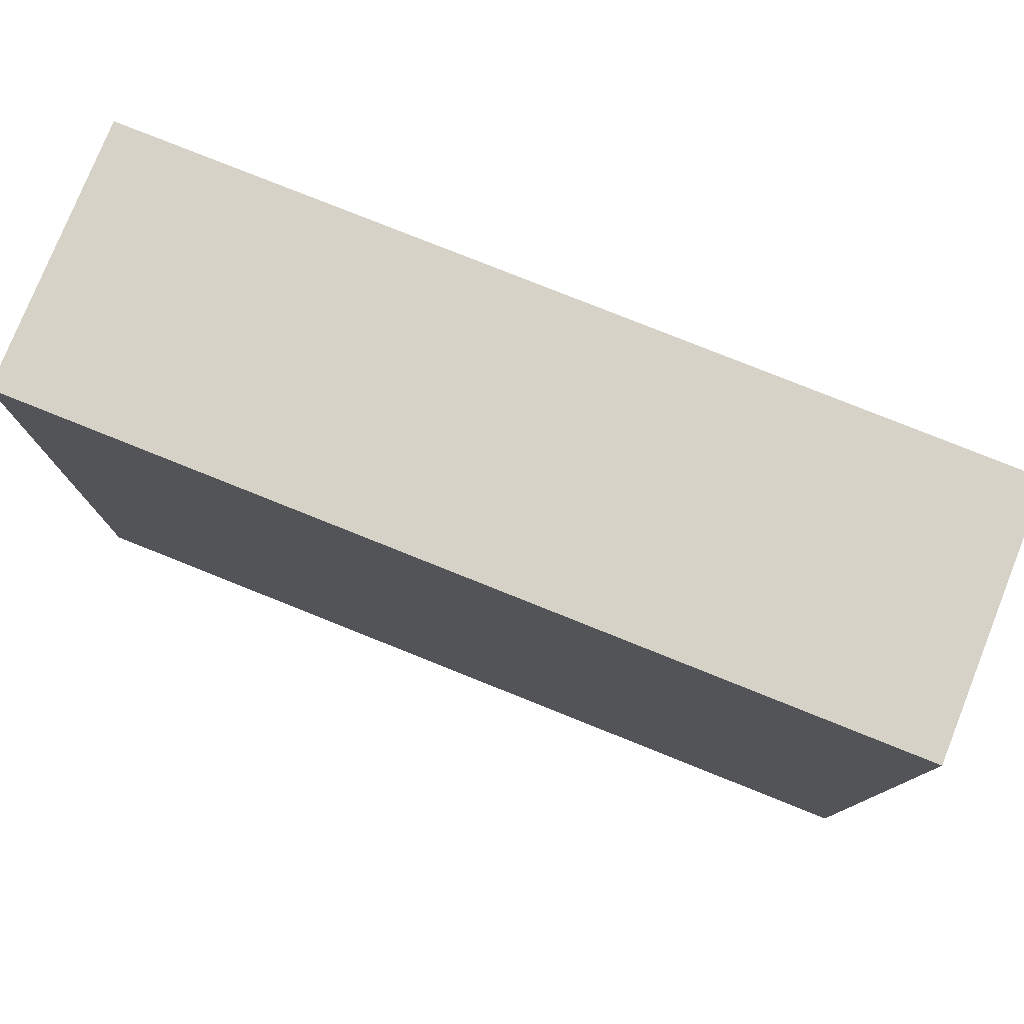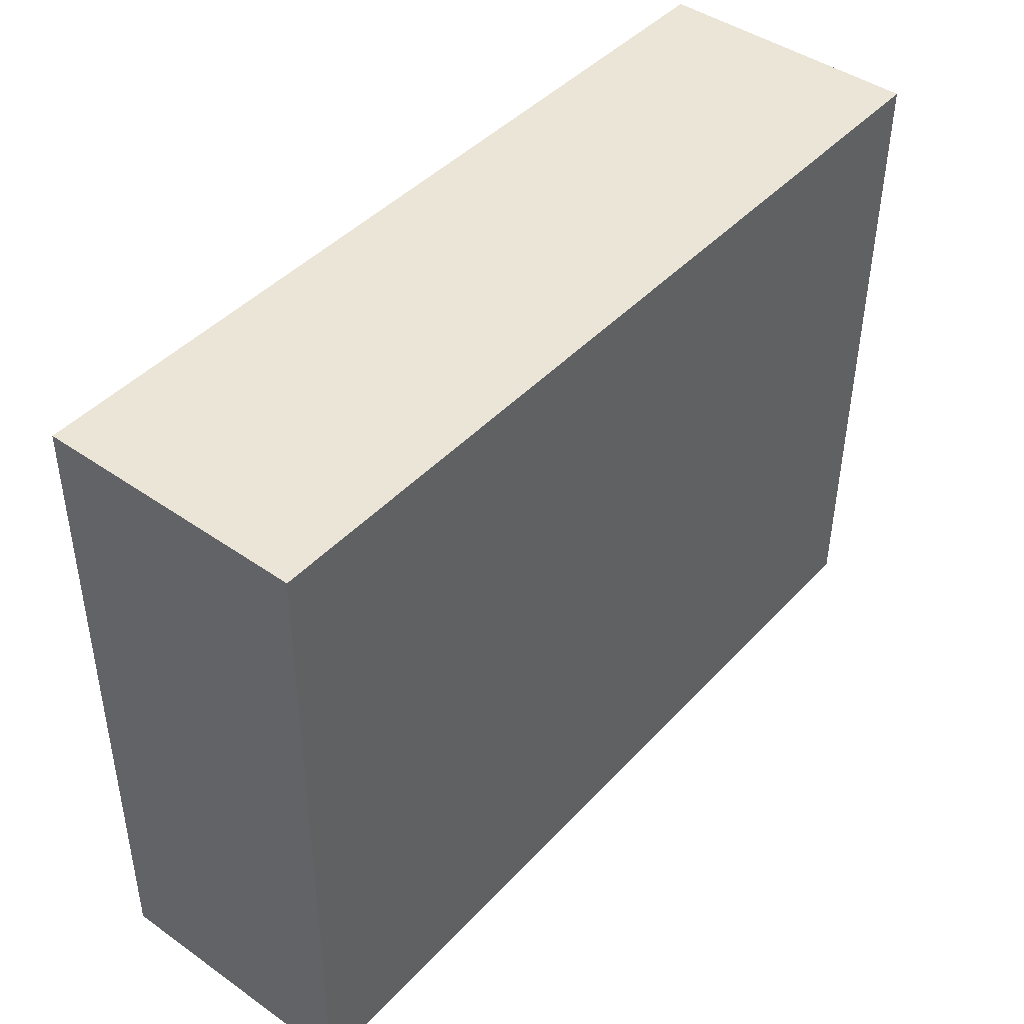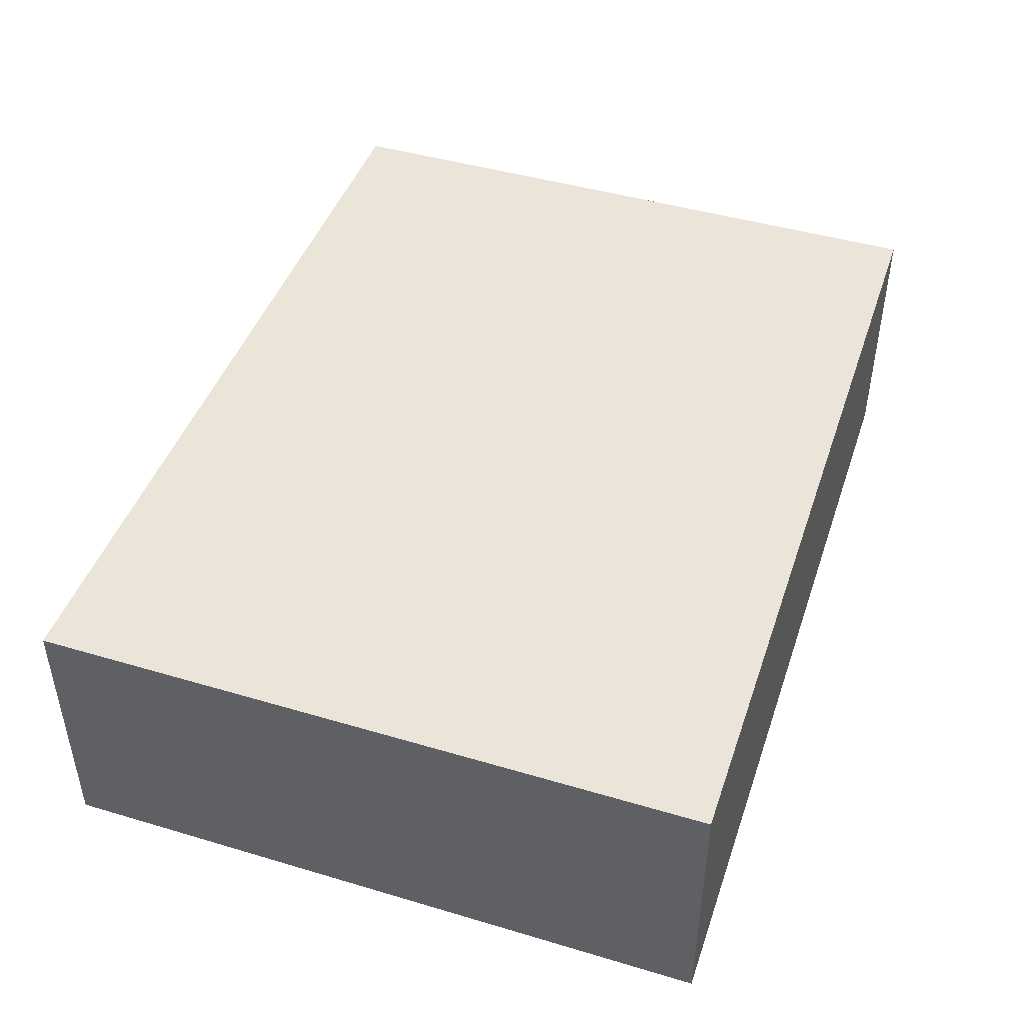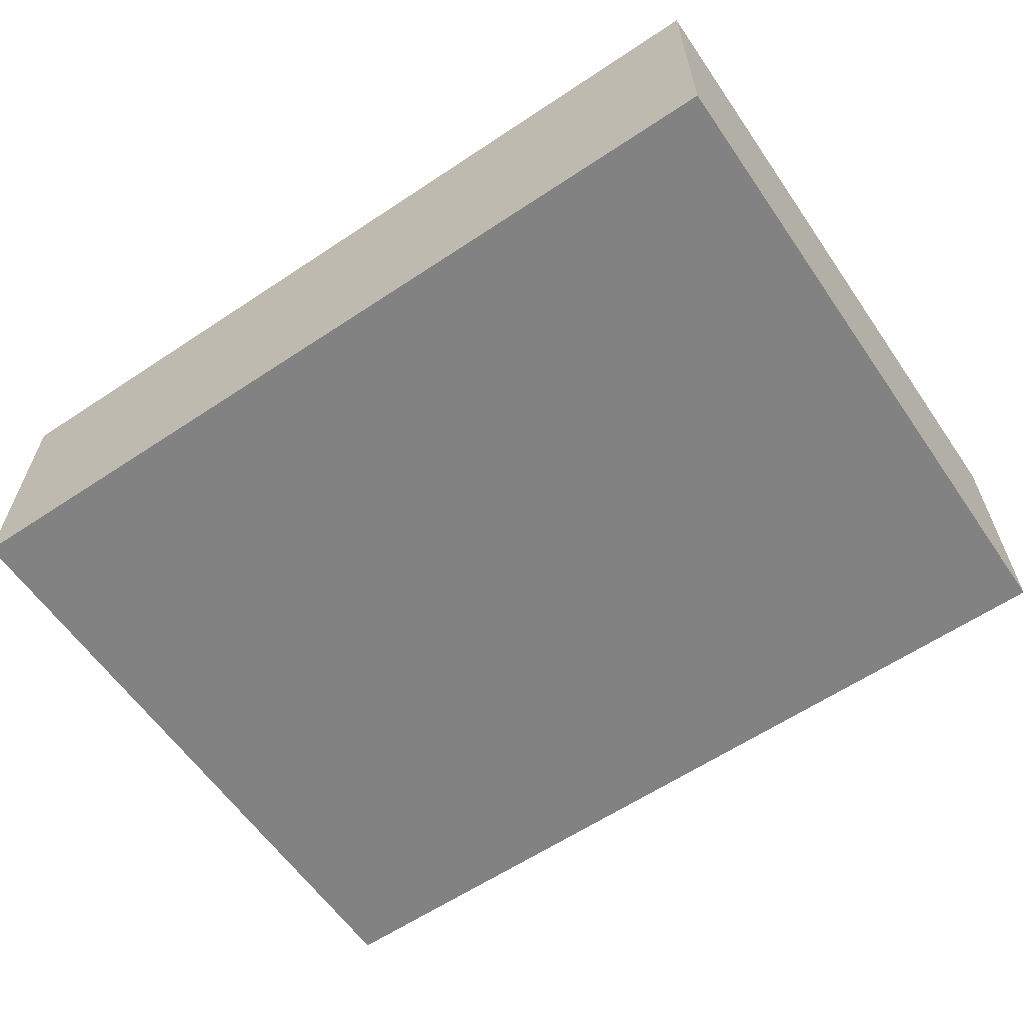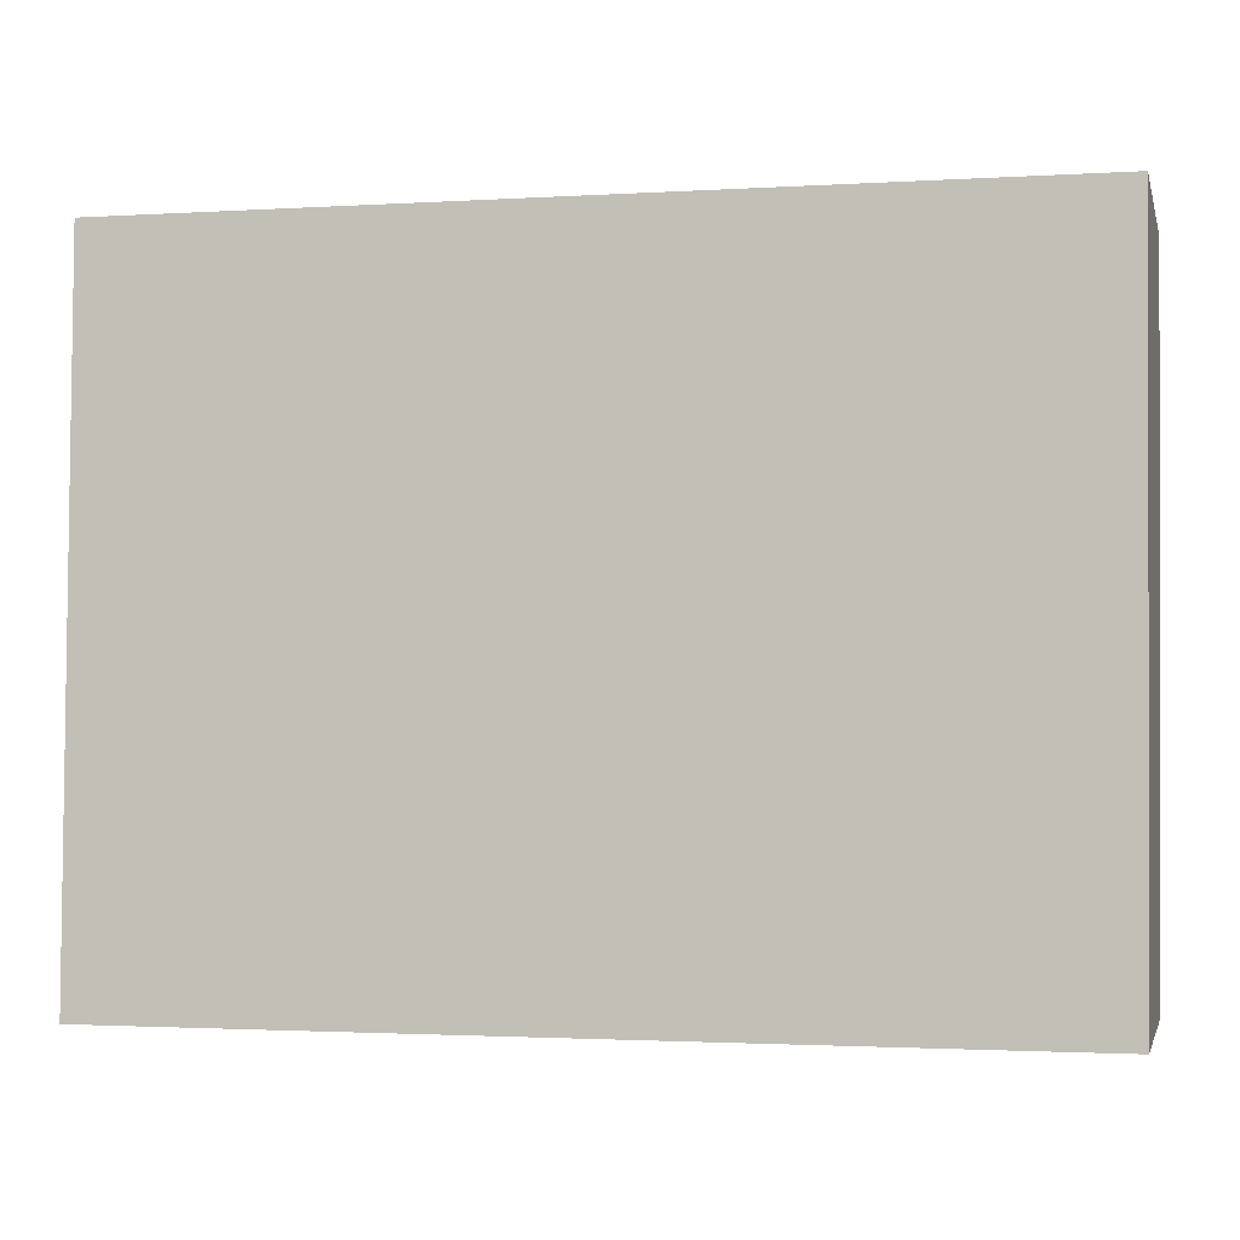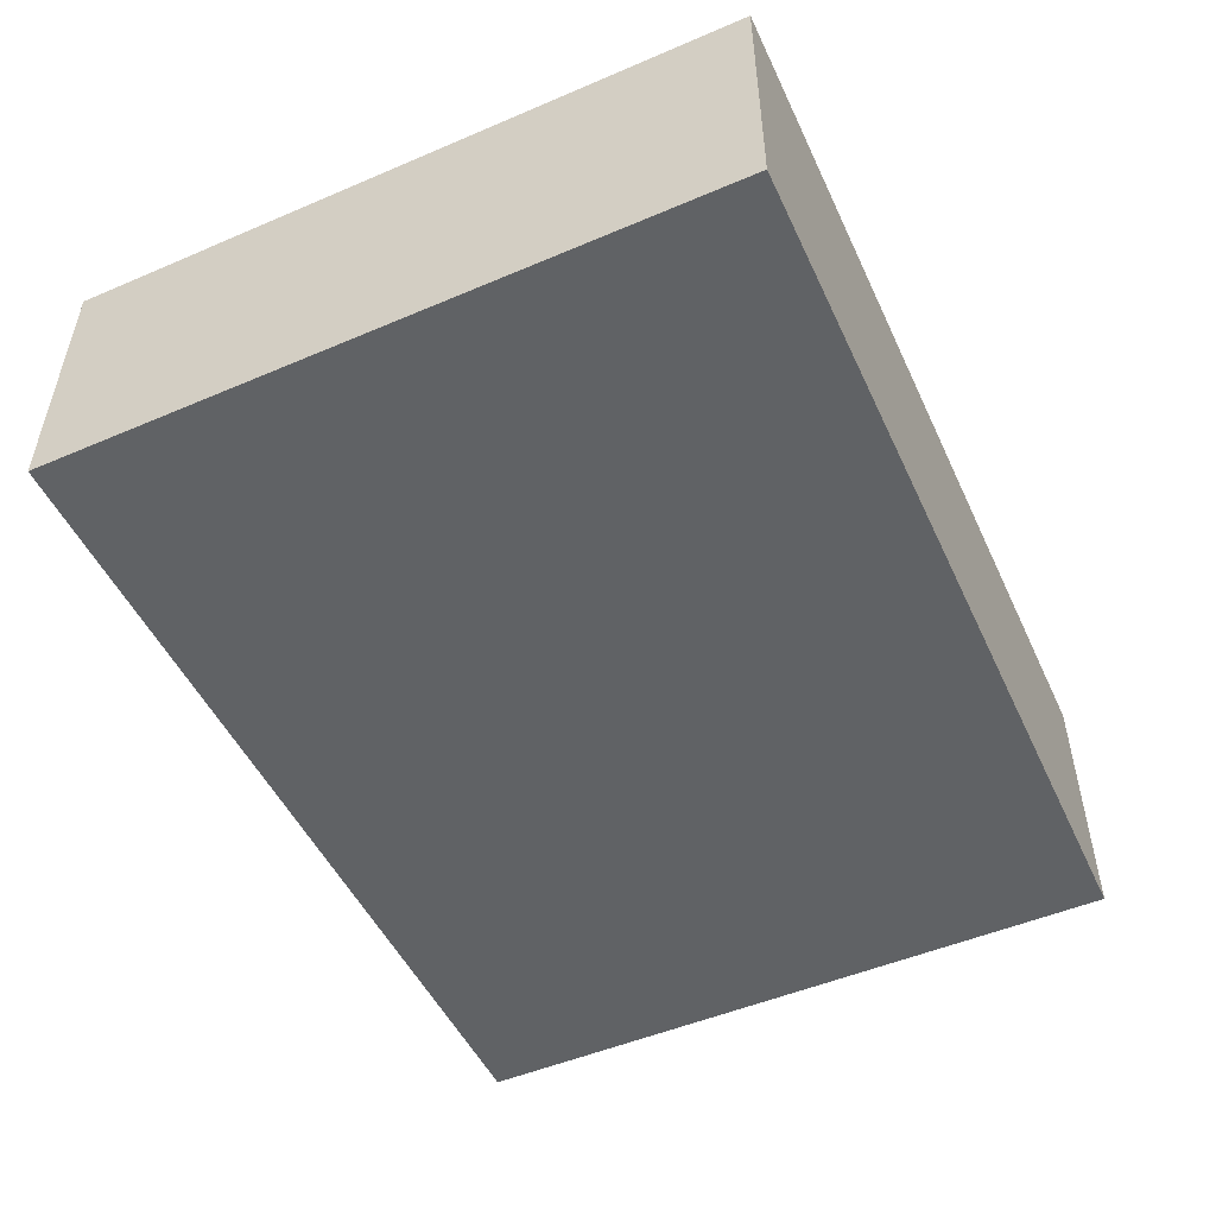
<metadata>
{"format":"obj","ext":"obj","renderer":"f3d","projection":"perspective","resolution":1024,"background":"white","views":[{"elev":78.0,"azim":-158.2,"up":"+Z"},{"elev":44.3,"azim":129.3,"up":"+Z"},{"elev":45.2,"azim":108.4,"up":"+Y"},{"elev":-60.9,"azim":-145.9,"up":"+Y"},{"elev":-2.6,"azim":-166.6,"up":"+Z"},{"elev":-50.5,"azim":114.5,"up":"+Y"}]}
</metadata>
<code>
v  0.009 2.794 -1.192
v  9.287 2.794 -6.968
v  0.053 2.794 -6.973
v  0.007 2.794 -0.887
v  0 2.794 1.711e-16
v  9.22 2.794 0.054
v  0.053 4.27e-16 -6.973
v  0.009 7.299e-17 -1.192
v  0 0 0
v  0.007 5.431e-17 -0.887
v  9.22 -3.307e-18 0.054
v  9.287 4.267e-16 -6.968
g defaultobject
f 1 2 3
f 2 1 4
f 2 4 5
f 2 5 6
f 7 1 3
f 1 7 8
f 1 8 4
f 4 8 5
f 5 8 9
f 9 8 10
f 9 6 5
f 6 9 11
f 11 2 6
f 2 11 12
f 12 3 2
f 3 12 7
f 10 11 9
f 11 10 8
f 11 8 7
f 11 7 12

</code>
